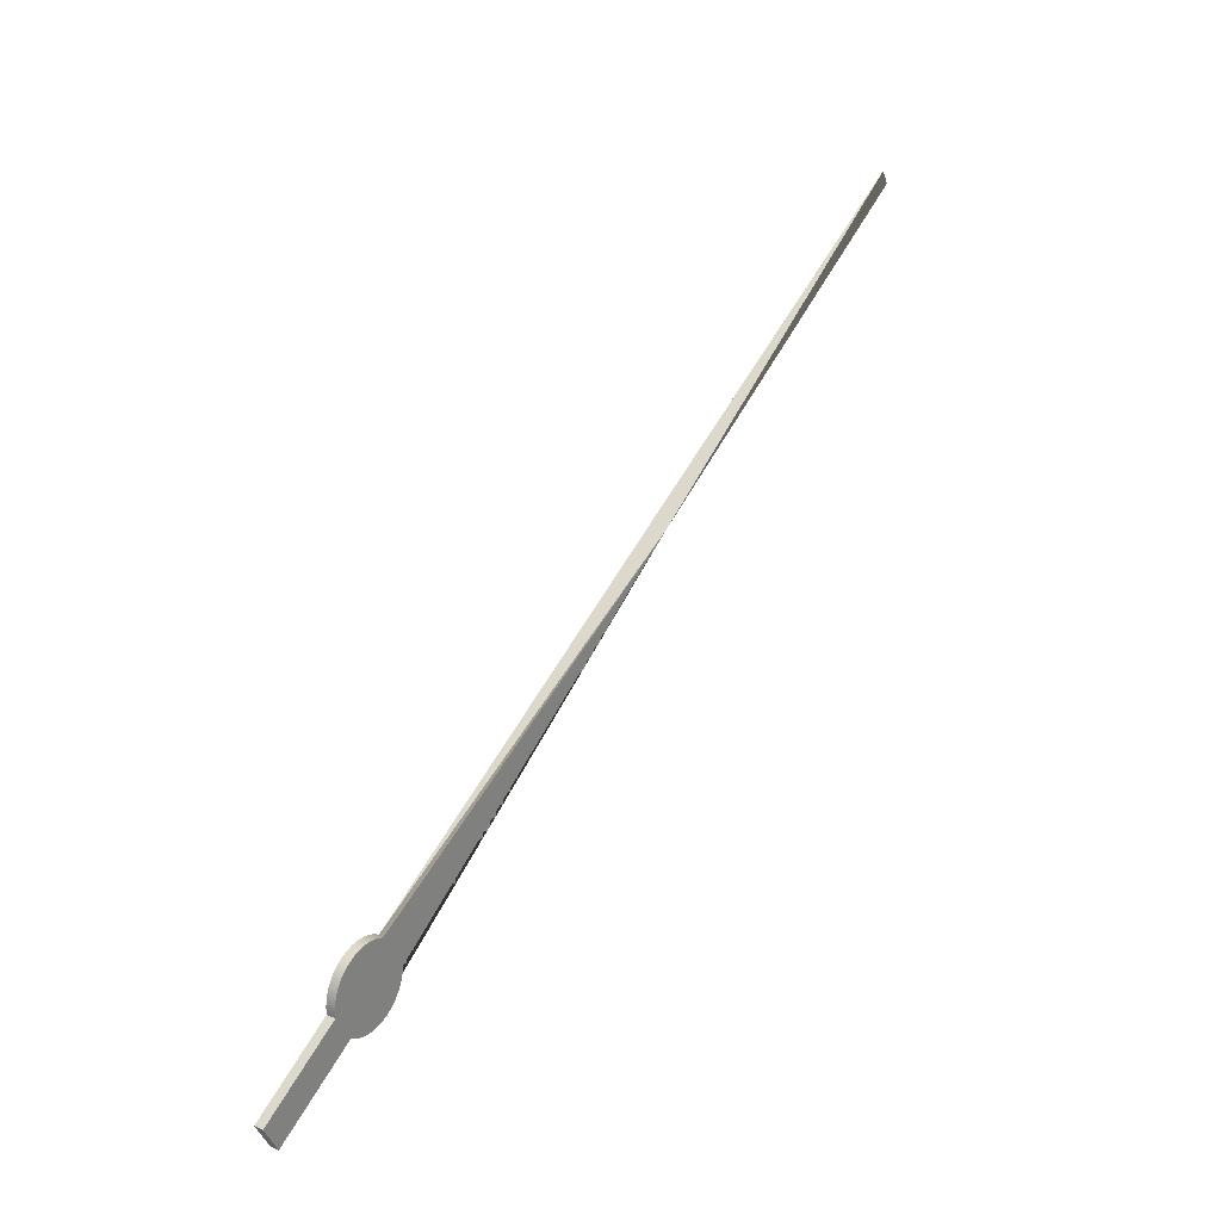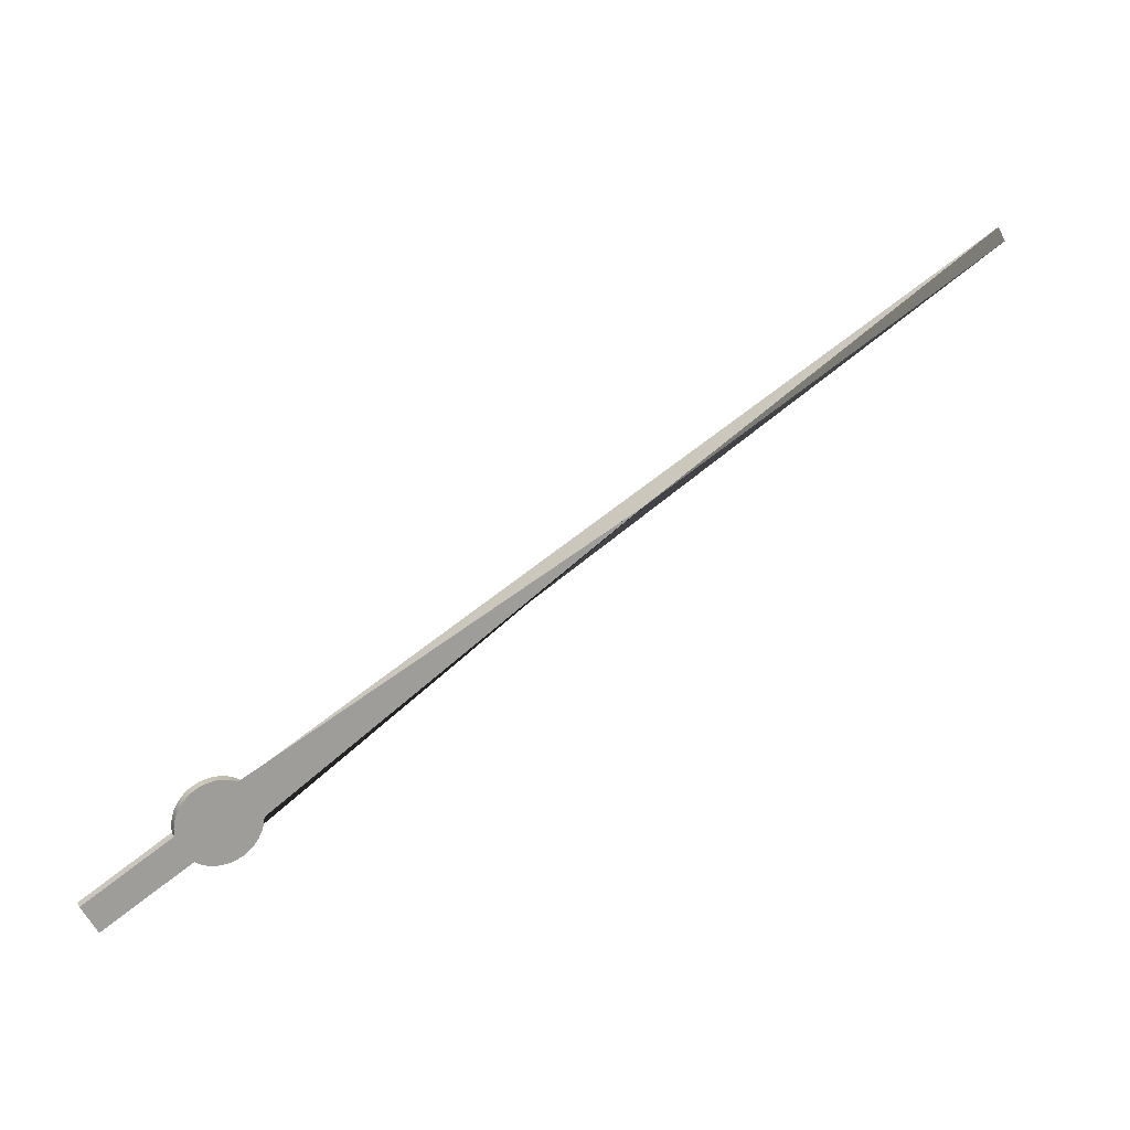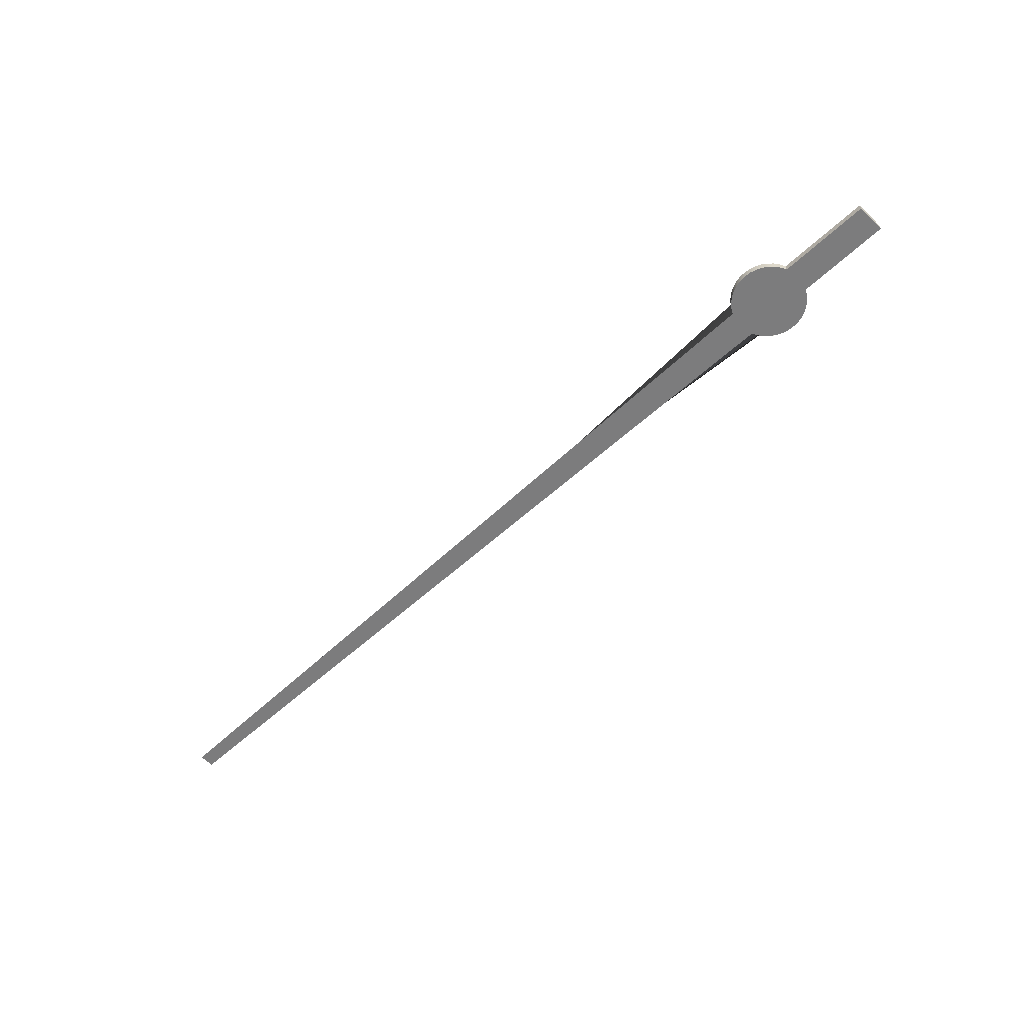
<metadata>
{"format":"obj","ext":"obj","renderer":"f3d","projection":"perspective","resolution":1024,"background":"white","views":[{"elev":25.5,"azim":-55.4,"up":"+Y"},{"elev":18.8,"azim":-24.3,"up":"+Y"},{"elev":-58.8,"azim":-106.3,"up":"+Z"}]}
</metadata>
<code>
g default
v -0.01231 -0.02634 0.0017
v -0.01583 -0.02488 0.0017
v -0.01583 -0.02488 -0.003293
v -0.01231 -0.02634 -0.003293
v -0.008604 -0.02721 0.0017
v -0.008604 -0.02721 -0.003293
v -0.004806 -0.02748 0.0017
v -0.004806 -0.02748 -0.003293
v -0.000973 -0.02711 0.0017
v -0.000973 -0.02711 -0.003293
v 0.002808 -0.02609 0.0017
v 0.002808 -0.02609 -0.003293
v 0.006452 -0.02438 0.0017
v 0.006452 -0.02438 -0.003293
v 0.009743 -0.02208 0.0017
v 0.009743 -0.02208 -0.003293
v 0.01252 -0.01932 0.0017
v 0.01252 -0.01932 -0.003293
v 0.01477 -0.01618 0.0017
v 0.01477 -0.01618 -0.003293
v 0.01646 -0.01275 0.0017
v 0.01646 -0.01275 -0.003293
v 0.01758 -0.009098 0.0017
v 0.01758 -0.009098 -0.003293
v 0.0181 -0.005325 0.0017
v 0.0181 -0.005325 -0.003293
v 0.2294 0.1314 0.0017
v 0.018 -0.001501 -0.003293
v 0.4477 0.2523 -0.003293
v 0.4431 0.2604 -0.003293
v 0.008755 0.01447 -0.003293
v 0.005498 0.01648 0.0017
v 0.005498 0.01648 -0.003293
v 0.001966 0.01794 0.0017
v 0.001966 0.01794 -0.003293
v -0.001747 0.0188 0.0017
v -0.001747 0.0188 -0.003293
v -0.005562 0.01906 0.0017
v -0.005562 0.01906 -0.003293
v -0.009403 0.01869 0.0017
v -0.009403 0.01869 -0.003293
v -0.01319 0.01765 0.0017
v -0.01319 0.01765 -0.003293
v -0.01684 0.01595 0.0017
v -0.01684 0.01595 -0.003293
v -0.02014 0.01365 0.0017
v -0.02014 0.01365 -0.003293
v -0.02291 0.01088 0.0017
v -0.02291 0.01088 -0.003293
v -0.02516 0.007746 0.0017
v -0.02516 0.007746 -0.003293
v -0.02683 0.004317 0.0017
v -0.02683 0.004317 -0.003293
v -0.02792 0.000673 0.0017
v -0.02792 0.000673 -0.003293
v -0.02842 -0.003108 0.0017
v -0.02842 -0.003108 -0.003293
v -0.02829 -0.006949 0.0017
v -0.02829 -0.006949 -0.003293
v -0.07756 -0.03543 0.0017
v -0.07756 -0.03543 -0.003293
v -0.0689 -0.05157 0.0017
v -0.0689 -0.05157 -0.003293
v -0.01908 -0.02285 0.0017
v -0.01908 -0.02285 -0.003293
g polySurface232 wall_clock1:IKea_aluminium_clock
f 1 2 3 4
f 5 1 4 6
f 7 5 6 8
f 9 7 8 10
f 11 9 10 12
f 13 11 12 14
f 15 13 14 16
f 17 15 16 18
f 19 17 18 20
f 21 19 20 22
f 23 21 22 24
f 25 23 24 26
f 27 25 26 28
f 27 28 29
f 27 29 30
f 27 30 31
f 32 27 31 33
f 34 32 33 35
f 36 34 35 37
f 38 36 37 39
f 40 38 39 41
f 42 40 41 43
f 44 42 43 45
f 46 44 45 47
f 48 46 47 49
f 50 48 49 51
f 52 50 51 53
f 54 52 53 55
f 56 54 55 57
f 58 56 57 59
f 60 58 59 61
f 62 60 61 63
f 64 62 63 65
f 2 64 65 3
f 65 63 61 59
f 53 51 49 47
f 53 47 45 43
f 53 43 41 39
f 55 53 39 57
f 59 57 39 65
f 3 65 39 4
f 6 4 39 8
f 10 8 39 12
f 14 12 39 16
f 18 16 39 20
f 20 39 37 22
f 22 37 35 33
f 24 22 33 31
f 26 24 31 28
f 29 28 31 30
f 48 50 52 46
f 44 46 52 42
f 40 42 52 38
f 38 52 54 56
f 38 56 58 64
f 60 62 64 58
f 38 64 2 1
f 38 1 5 7
f 38 7 9 11
f 38 11 13 15
f 38 15 17 19
f 36 38 19 21
f 34 36 21 32
f 32 21 23 27
f 27 23 25

</code>
